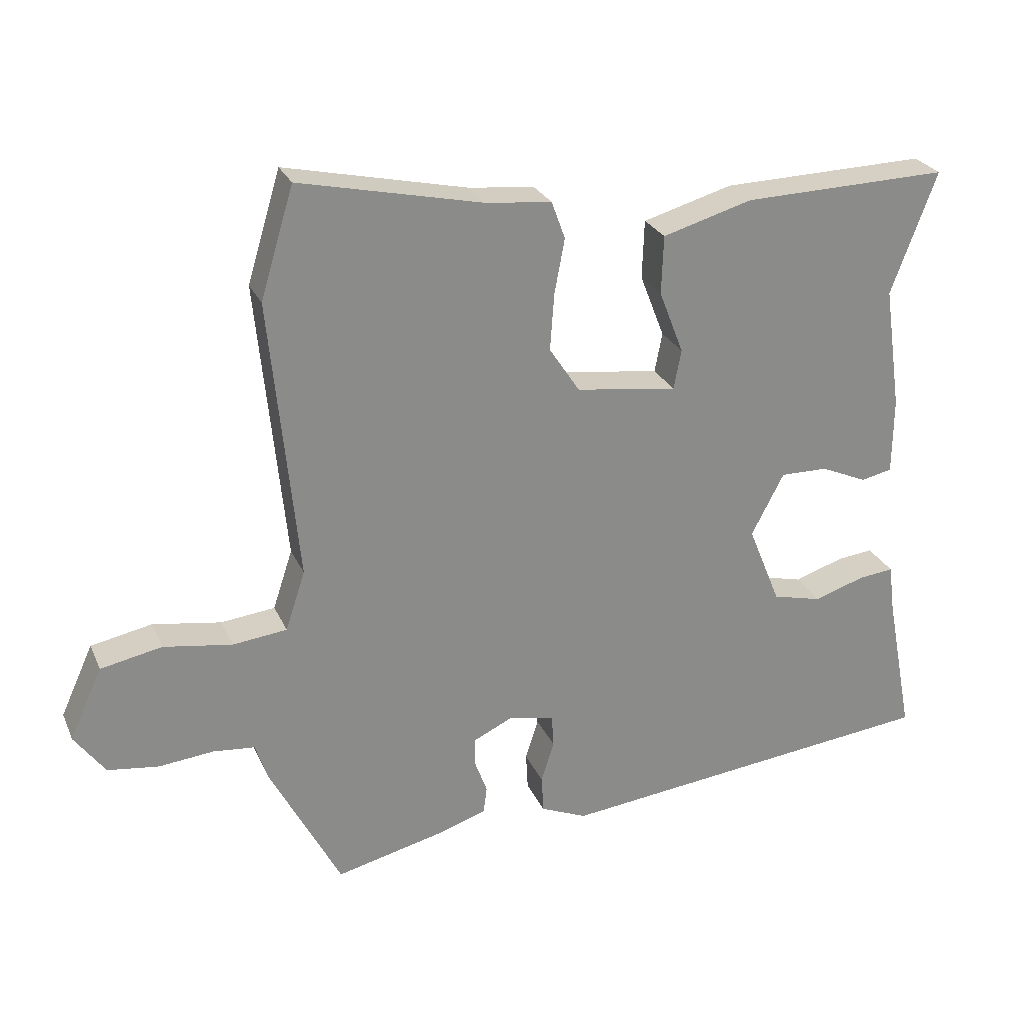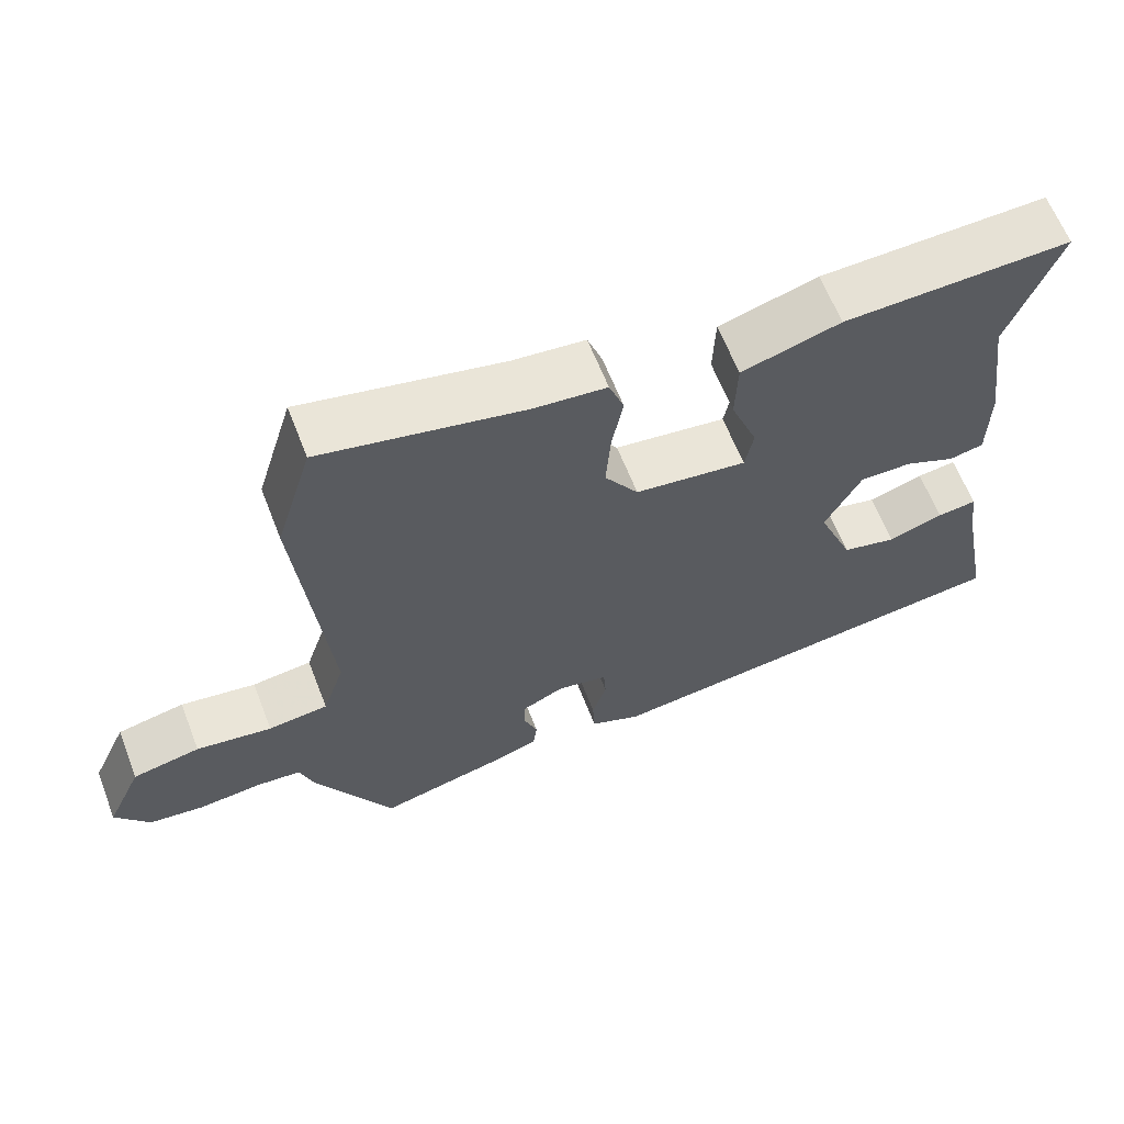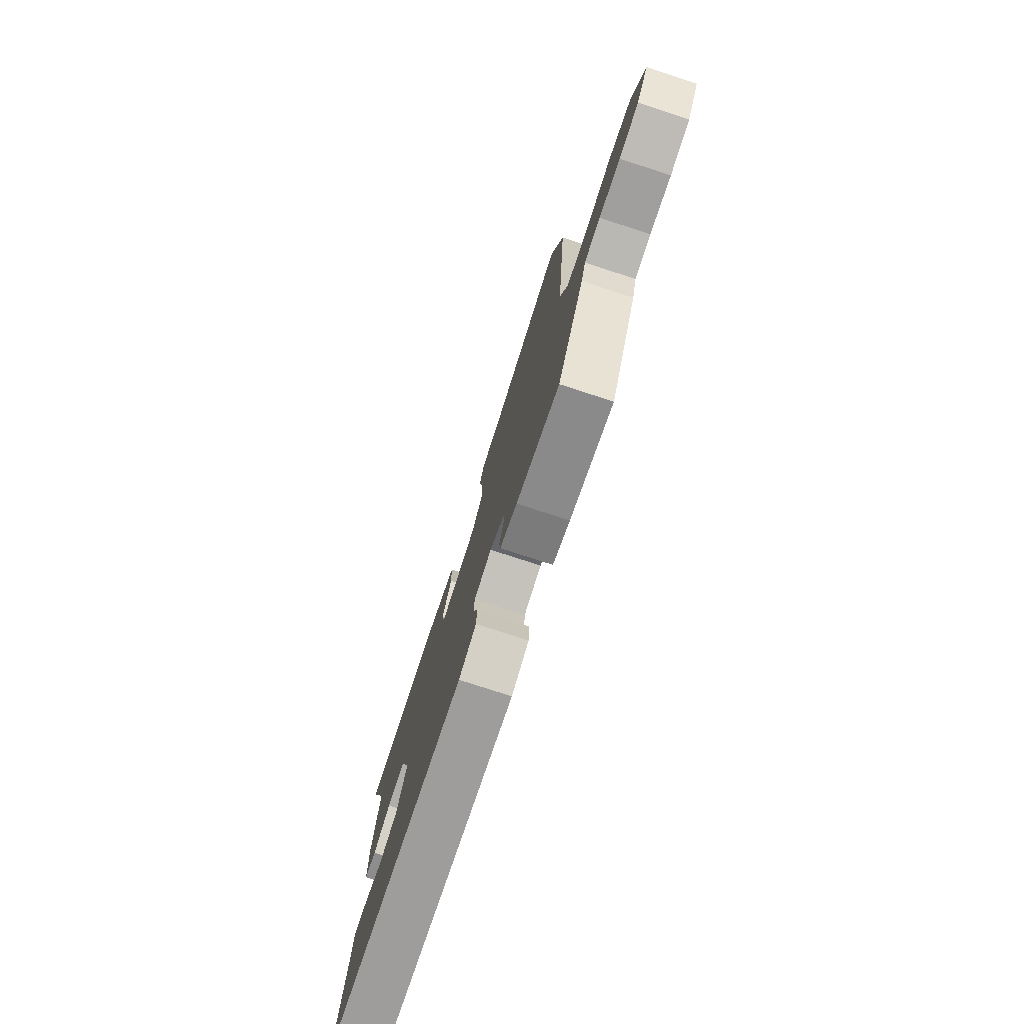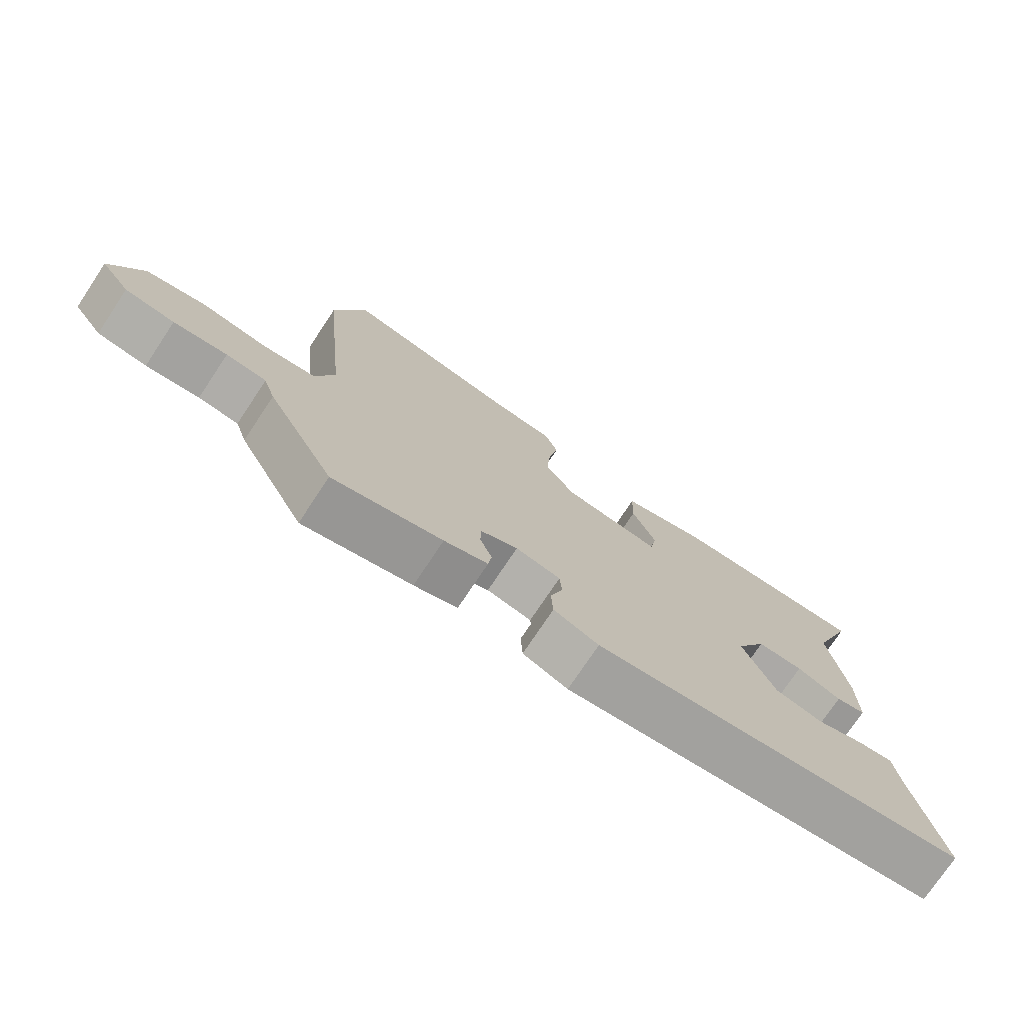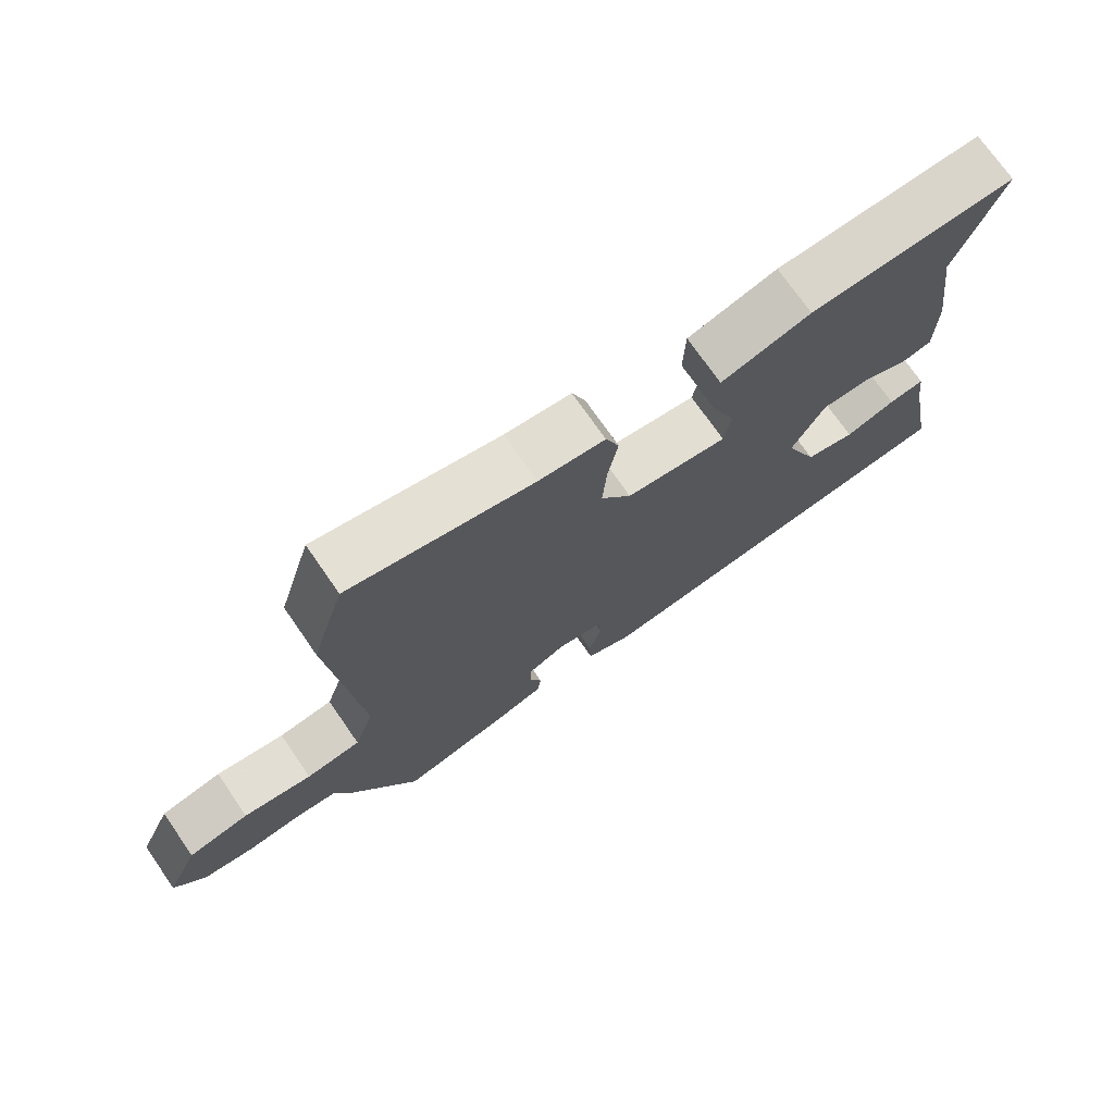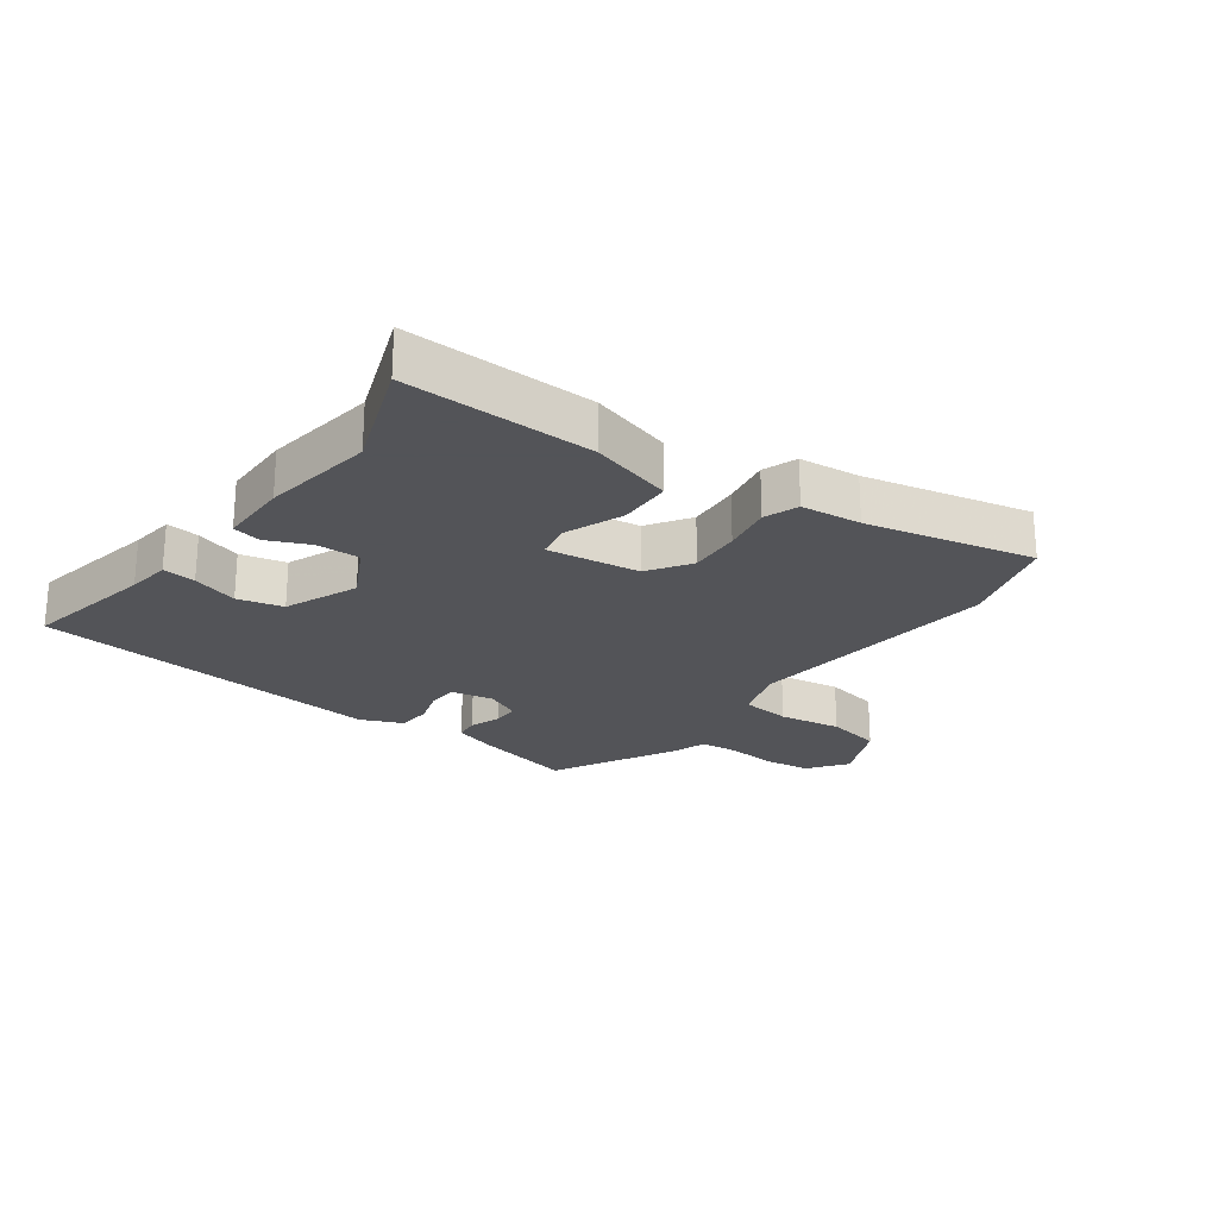
<metadata>
{"format":"obj","ext":"obj","renderer":"f3d","projection":"perspective","resolution":1024,"background":"white","views":[{"elev":26.2,"azim":159.9,"up":"+Z"},{"elev":63.1,"azim":158.7,"up":"+Z"},{"elev":-76.9,"azim":71.9,"up":"+Z"},{"elev":-75.2,"azim":146.4,"up":"+Z"},{"elev":73.1,"azim":145.3,"up":"+Z"},{"elev":-23.4,"azim":-36.3,"up":"+Y"}]}
</metadata>
<code>
v -0.528 0.07 -0.425
v -0.487 0.07 -0.211
v -0.478 0.07 -0.141
v -0.425 0.07 -0.147
v -0.351 0.07 -0.171
v -0.278 0.07 -0.153
v -0.23 0.07 -0.035
v -0.278 0.07 0.057
v -0.348 0.07 0.056
v -0.416 0.07 0.026
v -0.462 0.07 0.036
v -0.463 0.07 0.149
v -0.437 0.07 0.33
v -0.504 0.07 0.51
v -0.2 0.07 0.502
v -0.068 0.07 0.464
v -0.065 0.07 0.378
v -0.101 0.07 0.285
v -0.09 0.07 0.227
v 0.059 0.07 0.247
v 0.104 0.07 0.315
v 0.098 0.07 0.399
v 0.083 0.07 0.479
v 0.103 0.07 0.534
v 0.2 0.07 0.544
v 0.469 0.07 0.603
v 0.518 0.07 0.441
v 0.477 0.07 0.026
v 0.506 0.07 -0.062
v 0.586 0.07 -0.071
v 0.687 0.07 -0.055
v 0.777 0.07 -0.073
v 0.825 0.07 -0.178
v 0.78 0.07 -0.24
v 0.705 0.07 -0.25
v 0.624 0.07 -0.242
v 0.563 0.07 -0.248
v 0.545 0.07 -0.303
v 0.44 0.07 -0.503
v 0.274 0.07 -0.463
v 0.208 0.07 -0.441
v 0.203 0.07 -0.401
v 0.221 0.07 -0.352
v 0.221 0.07 -0.309
v 0.164 0.07 -0.282
v 0.096 0.07 -0.296
v 0.093 0.07 -0.343
v 0.112 0.07 -0.404
v 0.109 0.07 -0.459
v 0.041 0.07 -0.488
v -0.528 0 -0.425
v -0.487 0 -0.211
v -0.478 0 -0.141
v -0.425 0 -0.147
v -0.351 0 -0.171
v -0.278 0 -0.153
v -0.23 0 -0.035
v -0.278 0 0.057
v -0.348 0 0.056
v -0.416 0 0.026
v -0.462 0 0.036
v -0.463 0 0.149
v -0.437 0 0.33
v -0.504 0 0.51
v -0.2 0 0.502
v -0.068 0 0.464
v -0.065 0 0.378
v -0.101 0 0.285
v -0.09 0 0.227
v 0.059 0 0.247
v 0.104 0 0.315
v 0.098 0 0.399
v 0.083 0 0.479
v 0.103 0 0.534
v 0.2 0 0.544
v 0.469 0 0.603
v 0.518 0 0.441
v 0.477 0 0.026
v 0.506 0 -0.062
v 0.586 0 -0.071
v 0.687 0 -0.055
v 0.777 0 -0.073
v 0.825 0 -0.178
v 0.78 0 -0.24
v 0.705 0 -0.25
v 0.624 0 -0.242
v 0.563 0 -0.248
v 0.545 0 -0.303
v 0.44 0 -0.503
v 0.274 0 -0.463
v 0.208 0 -0.441
v 0.203 0 -0.401
v 0.221 0 -0.352
v 0.221 0 -0.309
v 0.164 0 -0.282
v 0.096 0 -0.296
v 0.093 0 -0.343
v 0.112 0 -0.404
v 0.109 0 -0.459
v 0.041 0 -0.488
f 50 1 2
f 49 50 2
f 48 49 2
f 47 48 2
f 46 47 2 3
f 41 42 43
f 40 41 43
f 39 40 43
f 38 39 43
f 37 38 43
f 37 43 44
f 34 35 36
f 33 34 36
f 32 33 36
f 31 32 36
f 30 31 36
f 29 30 36 37
f 37 44 45
f 29 37 45
f 28 29 45
f 28 45 46
f 27 28 46
f 26 27 46
f 25 26 46
f 16 17 18
f 15 16 18
f 14 15 18
f 13 14 18
f 13 18 19
f 12 13 19
f 11 12 19
f 10 11 19
f 9 10 19
f 8 9 19 20
f 3 4 5
f 46 3 5
f 46 5 6
f 22 23 24 25
f 21 22 25
f 21 25 46
f 20 21 46
f 7 8 20 46
f 6 7 46
f 52 51 100
f 52 100 99
f 52 99 98
f 52 98 97
f 53 52 97 96
f 93 92 91
f 93 91 90
f 93 90 89
f 93 89 88
f 93 88 87
f 94 93 87
f 86 85 84
f 86 84 83
f 86 83 82
f 86 82 81
f 86 81 80
f 87 86 80 79
f 95 94 87
f 95 87 79
f 95 79 78
f 96 95 78
f 96 78 77
f 96 77 76
f 96 76 75
f 68 67 66
f 68 66 65
f 68 65 64
f 68 64 63
f 69 68 63
f 69 63 62
f 69 62 61
f 69 61 60
f 69 60 59
f 70 69 59 58
f 55 54 53
f 55 53 96
f 56 55 96
f 75 74 73 72
f 75 72 71
f 96 75 71
f 96 71 70
f 96 70 58 57
f 96 57 56
f 1 51 52 2
f 2 52 53 3
f 3 53 54 4
f 4 54 55 5
f 5 55 56 6
f 6 56 57 7
f 7 57 58 8
f 8 58 59 9
f 9 59 60 10
f 10 60 61 11
f 11 61 62 12
f 12 62 63 13
f 13 63 64 14
f 14 64 65 15
f 15 65 66 16
f 16 66 67 17
f 17 67 68 18
f 18 68 69 19
f 19 69 70 20
f 20 70 71 21
f 21 71 72 22
f 22 72 73 23
f 23 73 74 24
f 24 74 75 25
f 25 75 76 26
f 26 76 77 27
f 27 77 78 28
f 28 78 79 29
f 29 79 80 30
f 30 80 81 31
f 31 81 82 32
f 32 82 83 33
f 33 83 84 34
f 34 84 85 35
f 35 85 86 36
f 36 86 87 37
f 37 87 88 38
f 38 88 89 39
f 39 89 90 40
f 40 90 91 41
f 41 91 92 42
f 42 92 93 43
f 43 93 94 44
f 44 94 95 45
f 45 95 96 46
f 46 96 97 47
f 47 97 98 48
f 48 98 99 49
f 49 99 100 50
f 50 100 51 1

</code>
